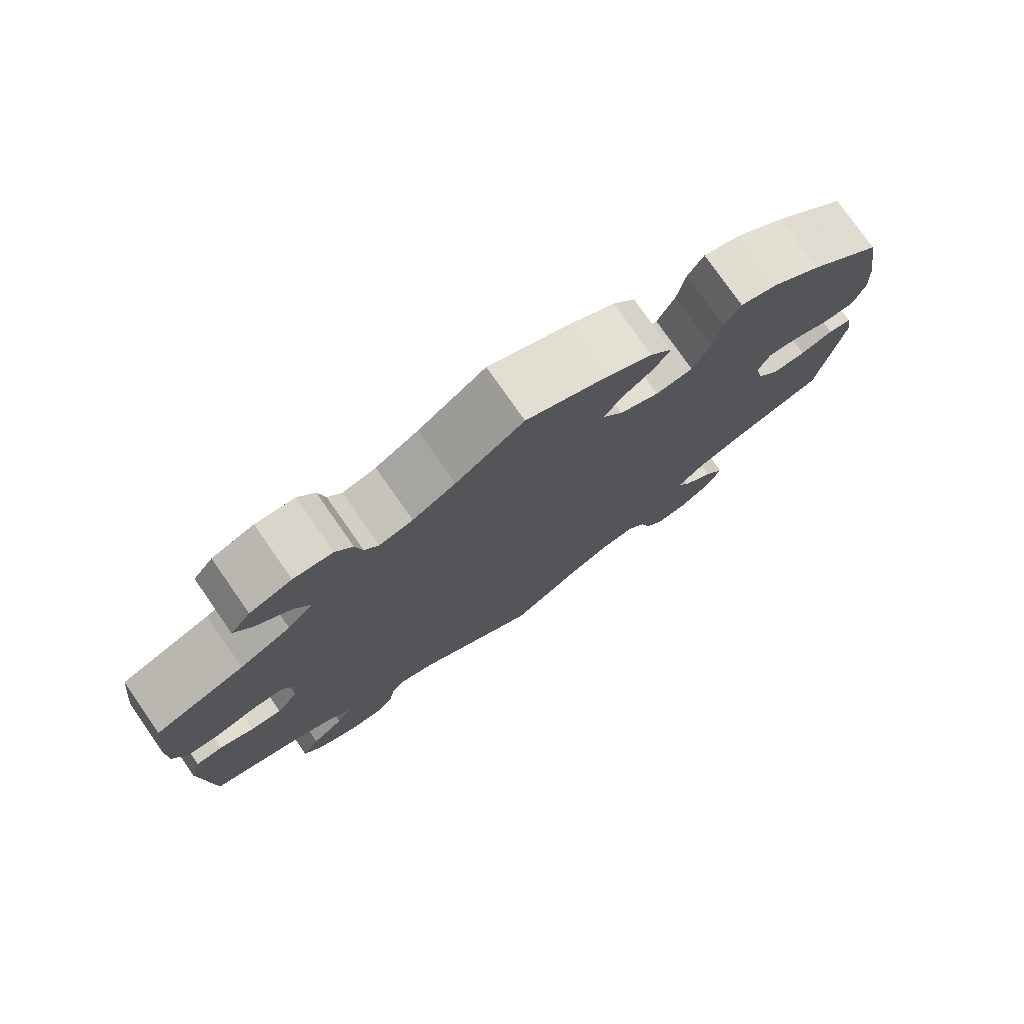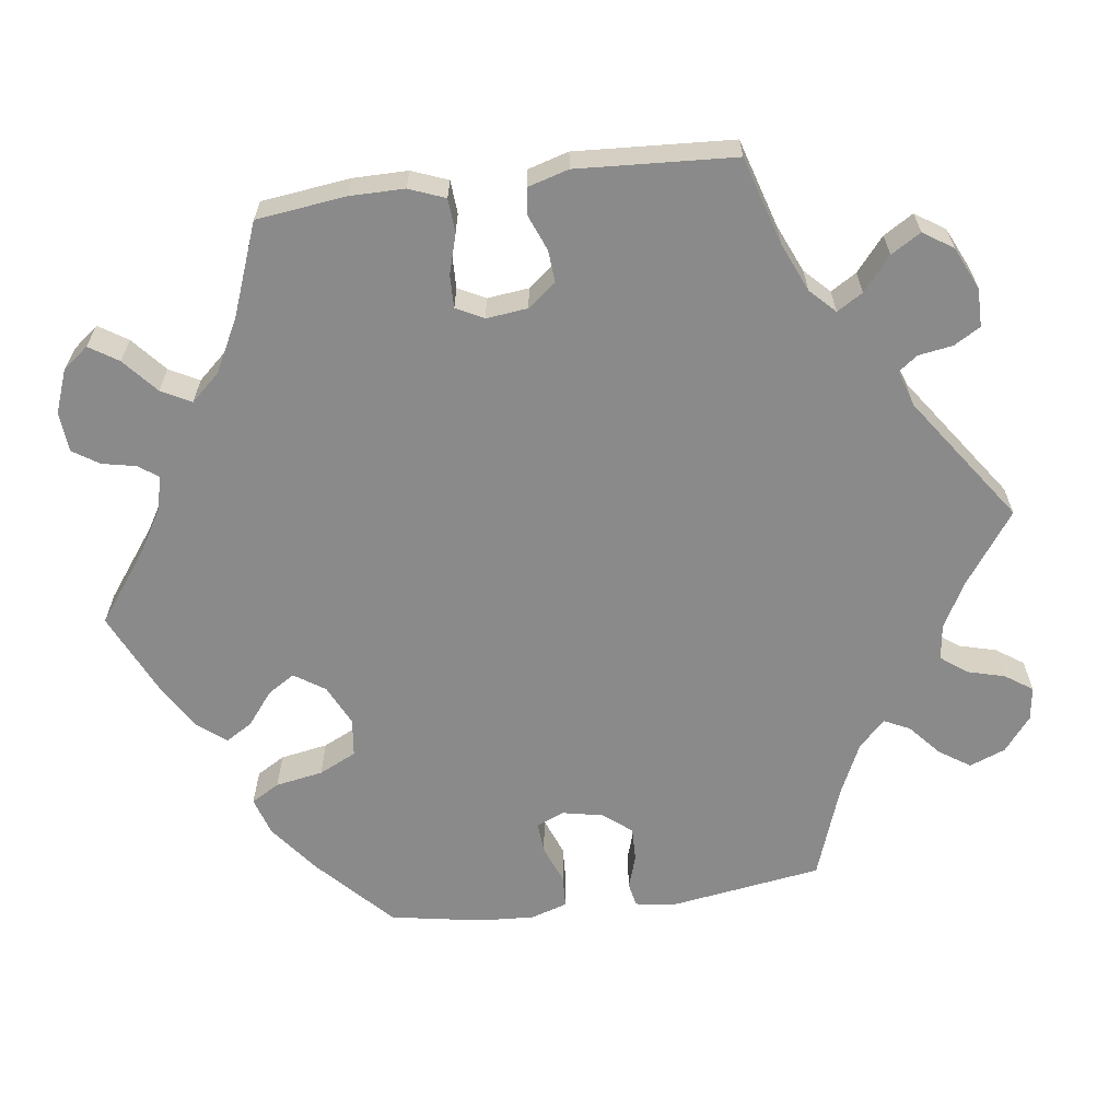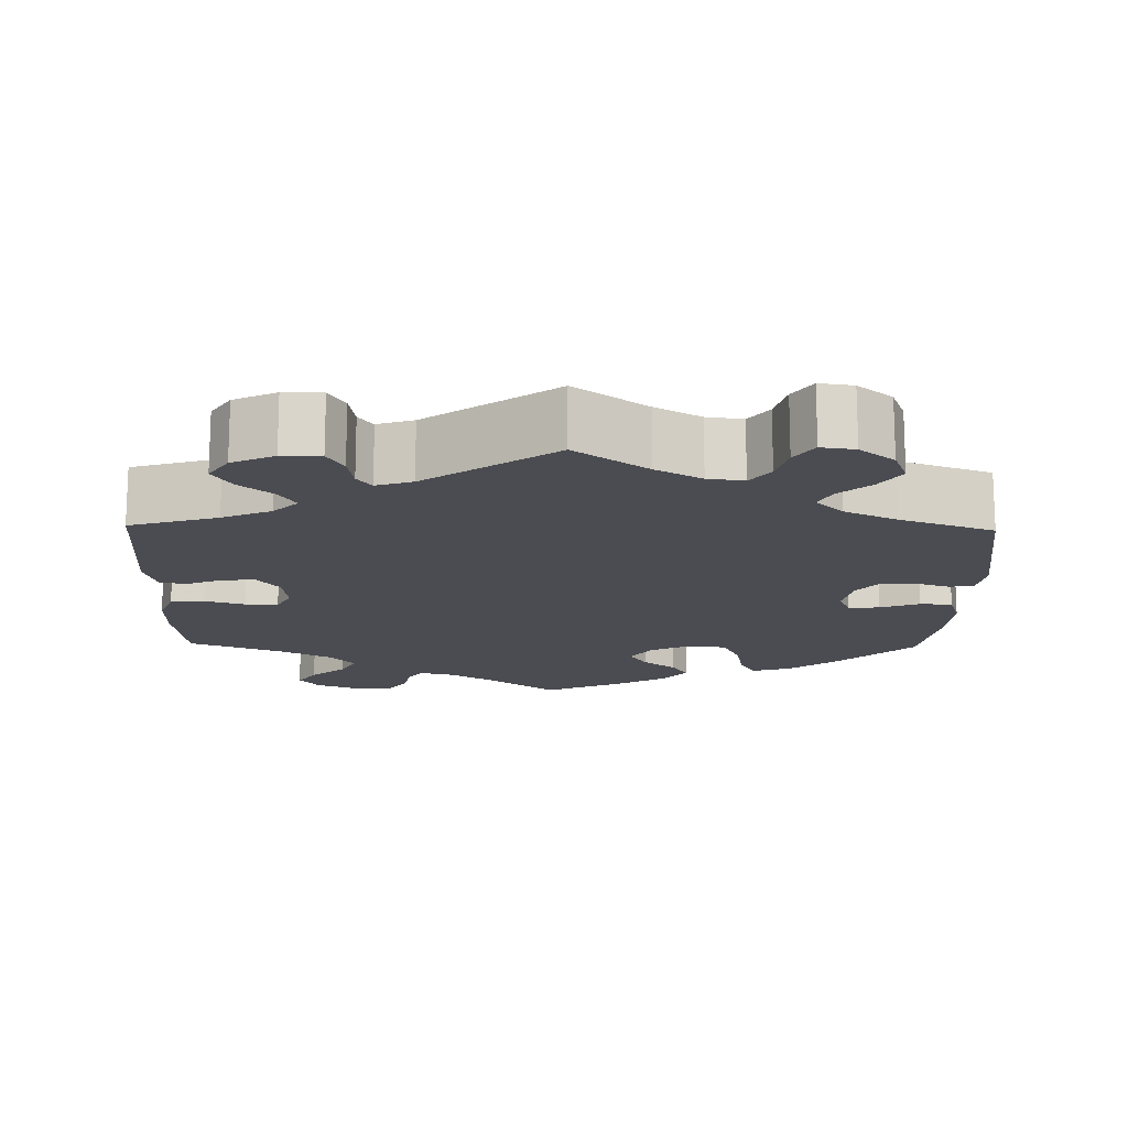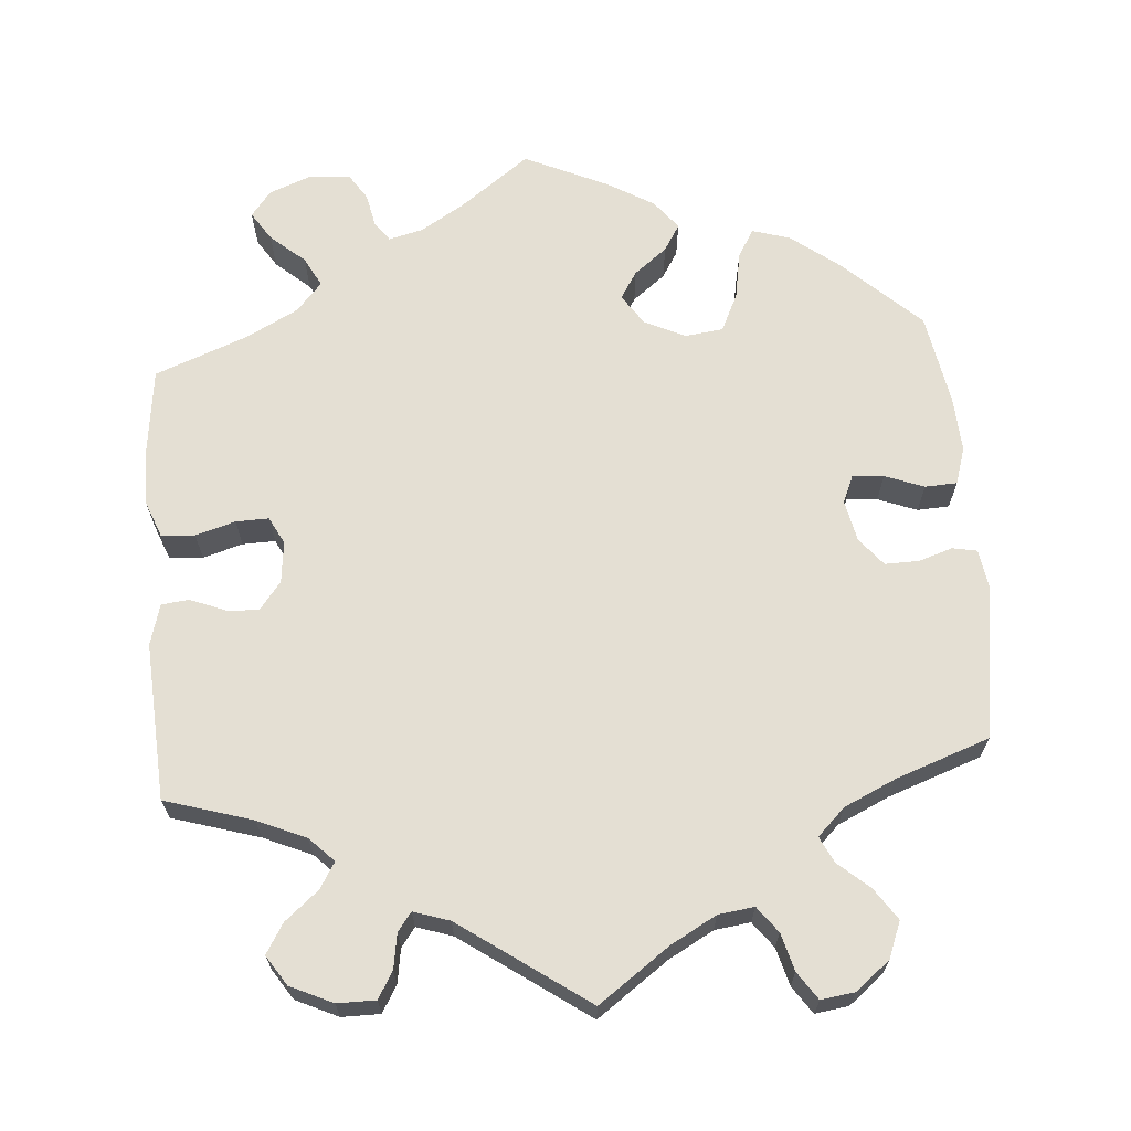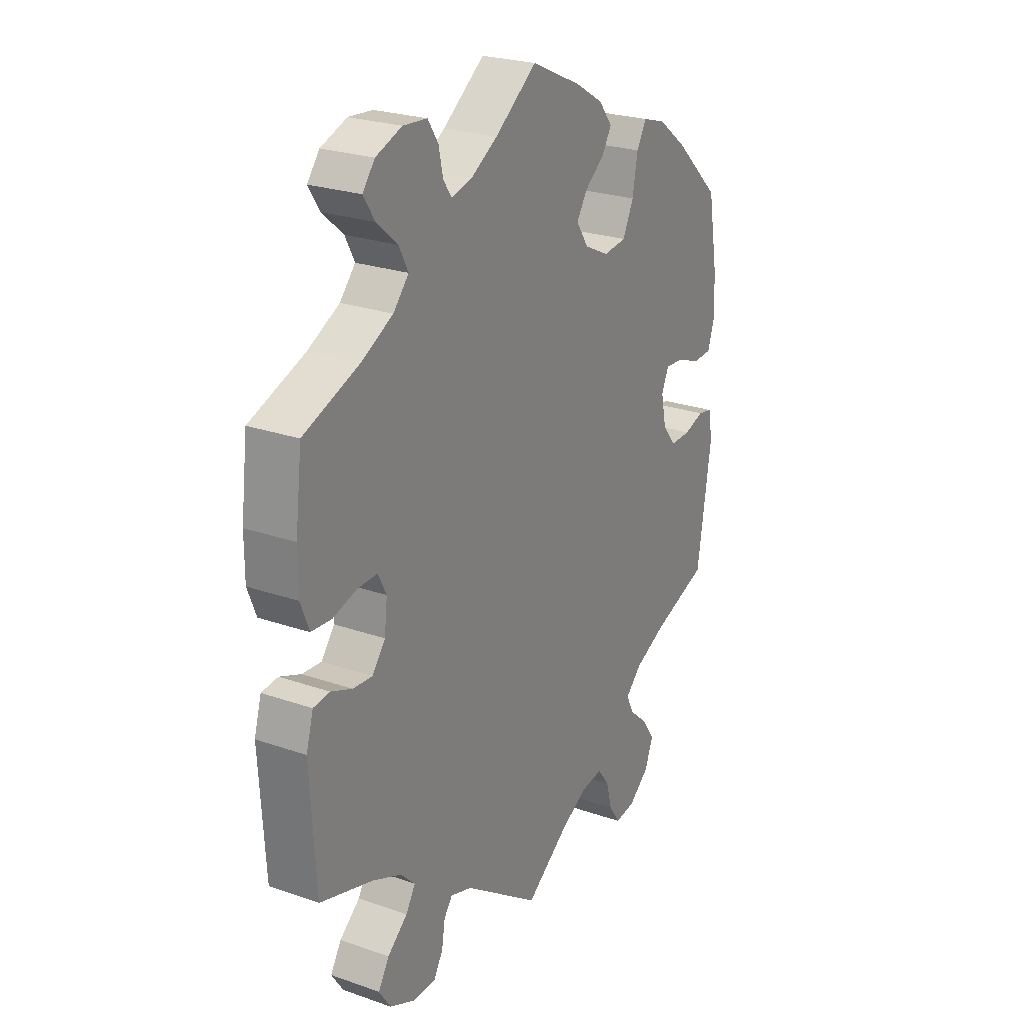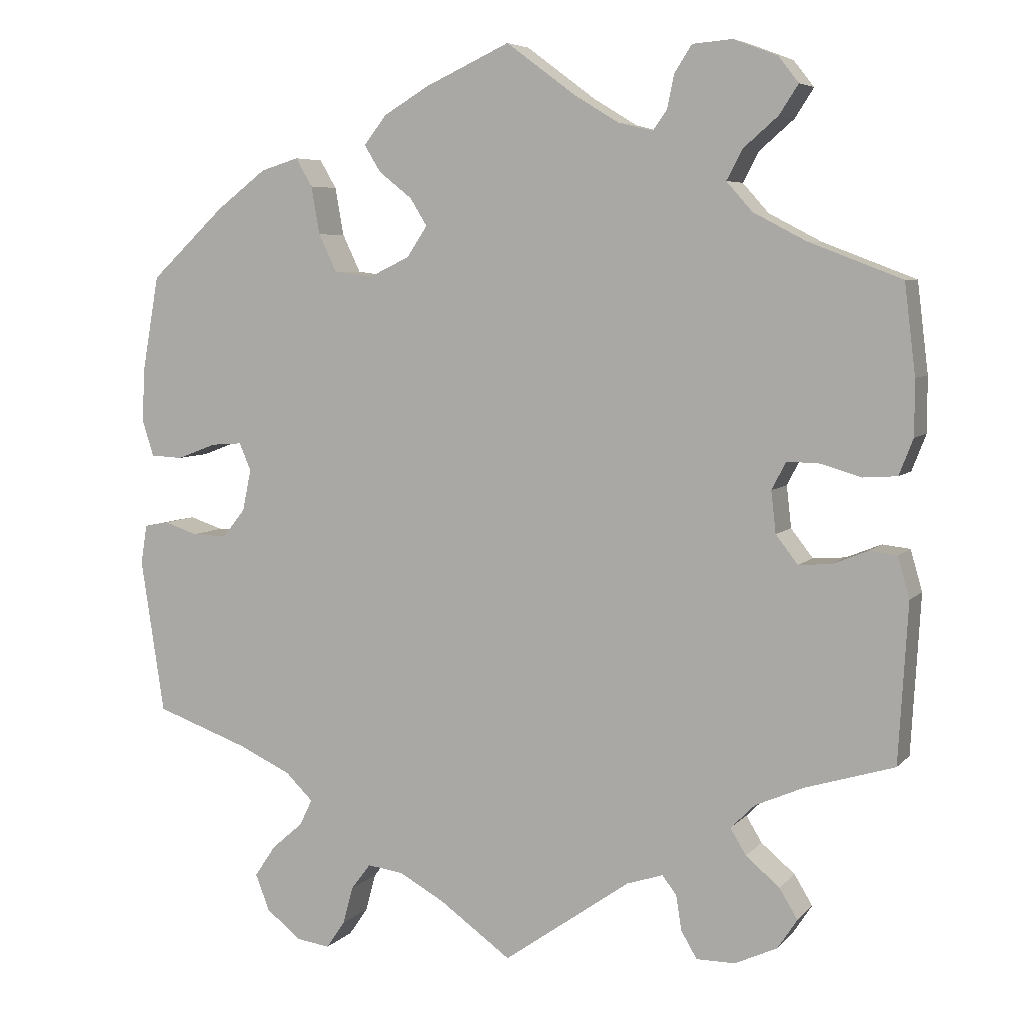
<metadata>
{"format":"obj","ext":"obj","renderer":"f3d","projection":"perspective","resolution":1024,"background":"white","views":[{"elev":77.5,"azim":145.1,"up":"+Z"},{"elev":-63.4,"azim":97.6,"up":"+Y"},{"elev":-15.4,"azim":178.8,"up":"+Y"},{"elev":66.5,"azim":175.5,"up":"+Y"},{"elev":24.7,"azim":119.7,"up":"+Z"},{"elev":6.0,"azim":21.9,"up":"+Z"}]}
</metadata>
<code>
v 0.514 0.07 0.175
v 0.514 0.07 0.105
v 0.496 0.07 0.059
v 0.453 0.07 0.056
v 0.402 0.07 0.071
v 0.36 0.07 0.072
v 0.342 0.07 0.037
v 0.348 0.07 -0.016
v 0.376 0.07 -0.052
v 0.417 0.07 -0.049
v 0.462 0.07 -0.031
v 0.497 0.07 -0.035
v 0.512 0.07 -0.087
v 0.5 0.07 -0.289
v 0.388 0.07 -0.323
v 0.326 0.07 -0.35
v 0.295 0.07 -0.381
v 0.315 0.07 -0.414
v 0.358 0.07 -0.45
v 0.381 0.07 -0.488
v 0.356 0.07 -0.526
v 0.302 0.07 -0.551
v 0.253 0.07 -0.551
v 0.233 0.07 -0.517
v 0.226 0.07 -0.473
v 0.208 0.07 -0.449
v 0.162 0.07 -0.464
v 0 0.07 -0.578
v -0.091 0.07 -0.513
v -0.149 0.07 -0.481
v -0.195 0.07 -0.475
v -0.22 0.07 -0.508
v -0.233 0.07 -0.556
v -0.257 0.07 -0.591
v -0.3 0.07 -0.585
v -0.344 0.07 -0.55
v -0.362 0.07 -0.504
v -0.335 0.07 -0.464
v -0.295 0.07 -0.429
v -0.279 0.07 -0.396
v -0.314 0.07 -0.362
v -0.381 0.07 -0.331
v -0.5 0.07 -0.289
v -0.53 0.07 -0.092
v -0.522 0.07 -0.042
v -0.491 0.07 -0.036
v -0.448 0.07 -0.05
v -0.404 0.07 -0.051
v -0.375 0.07 -0.015
v -0.364 0.07 0.038
v -0.379 0.07 0.073
v -0.419 0.07 0.07
v -0.469 0.07 0.051
v -0.51 0.07 0.053
v -0.525 0.07 0.1
v -0.521 0.07 0.17
v -0.5 0.07 0.289
v -0.404 0.07 0.379
v -0.341 0.07 0.427
v -0.292 0.07 0.442
v -0.271 0.07 0.406
v -0.26 0.07 0.345
v -0.237 0.07 0.297
v -0.188 0.07 0.291
v -0.136 0.07 0.316
v -0.11 0.07 0.355
v -0.132 0.07 0.39
v -0.174 0.07 0.423
v -0.195 0.07 0.457
v -0.166 0.07 0.494
v -0.107 0.07 0.529
v 0 0.07 0.578
v 0.089 0.07 0.512
v 0.145 0.07 0.478
v 0.189 0.07 0.467
v 0.207 0.07 0.492
v 0.216 0.07 0.535
v 0.238 0.07 0.569
v 0.289 0.07 0.573
v 0.344 0.07 0.552
v 0.37 0.07 0.519
v 0.346 0.07 0.482
v 0.302 0.07 0.444
v 0.282 0.07 0.406
v 0.315 0.07 0.369
v 0.382 0.07 0.334
v 0.5 0.07 0.289
v 0.514 0 0.175
v 0.514 0 0.105
v 0.496 0 0.059
v 0.453 0 0.056
v 0.402 0 0.071
v 0.36 0 0.072
v 0.342 0 0.037
v 0.348 0 -0.016
v 0.376 0 -0.052
v 0.417 0 -0.049
v 0.462 0 -0.031
v 0.497 0 -0.035
v 0.512 0 -0.087
v 0.5 0 -0.289
v 0.388 0 -0.323
v 0.326 0 -0.35
v 0.295 0 -0.381
v 0.315 0 -0.414
v 0.358 0 -0.45
v 0.381 0 -0.488
v 0.356 0 -0.526
v 0.302 0 -0.551
v 0.253 0 -0.551
v 0.233 0 -0.517
v 0.226 0 -0.473
v 0.208 0 -0.449
v 0.162 0 -0.464
v 0 0 -0.578
v -0.091 0 -0.513
v -0.149 0 -0.481
v -0.195 0 -0.475
v -0.22 0 -0.508
v -0.233 0 -0.556
v -0.257 0 -0.591
v -0.3 0 -0.585
v -0.344 0 -0.55
v -0.362 0 -0.504
v -0.335 0 -0.464
v -0.295 0 -0.429
v -0.279 0 -0.396
v -0.314 0 -0.362
v -0.381 0 -0.331
v -0.5 0 -0.289
v -0.53 0 -0.092
v -0.522 0 -0.042
v -0.491 0 -0.036
v -0.448 0 -0.05
v -0.404 0 -0.051
v -0.375 0 -0.015
v -0.364 0 0.038
v -0.379 0 0.073
v -0.419 0 0.07
v -0.469 0 0.051
v -0.51 0 0.053
v -0.525 0 0.1
v -0.521 0 0.17
v -0.5 0 0.289
v -0.404 0 0.379
v -0.341 0 0.427
v -0.292 0 0.442
v -0.271 0 0.406
v -0.26 0 0.345
v -0.237 0 0.297
v -0.188 0 0.291
v -0.136 0 0.316
v -0.11 0 0.355
v -0.132 0 0.39
v -0.174 0 0.423
v -0.195 0 0.457
v -0.166 0 0.494
v -0.107 0 0.529
v 0 0 0.578
v 0.089 0 0.512
v 0.145 0 0.478
v 0.189 0 0.467
v 0.207 0 0.492
v 0.216 0 0.535
v 0.238 0 0.569
v 0.289 0 0.573
v 0.344 0 0.552
v 0.37 0 0.519
v 0.346 0 0.482
v 0.302 0 0.444
v 0.282 0 0.406
v 0.315 0 0.369
v 0.382 0 0.334
v 0.5 0 0.289
f 86 87 1 2
f 85 86 2 3
f 84 85 3 4
f 80 81 82 83
f 80 83 84
f 79 80 84
f 76 77 78 79
f 75 76 79 84
f 74 75 84 4
f 70 71 72 73
f 67 68 69 70
f 66 67 70 73
f 65 66 73 74
f 59 60 61 62
f 59 62 63
f 58 59 63
f 57 58 63
f 56 57 63 64
f 52 53 54 55
f 51 52 55 56
f 44 45 46 47
f 42 43 44 47
f 41 42 47 48
f 40 41 48 49
f 36 37 38 39
f 36 39 40
f 35 36 40
f 32 33 34 35
f 31 32 35 40
f 30 31 40 49
f 27 28 29
f 26 27 29 30
f 22 23 24 25
f 22 25 26
f 21 22 26
f 18 19 20 21
f 17 18 21 26
f 16 17 26 30
f 12 13 14 15
f 10 11 12 15
f 9 10 15 16
f 8 9 16 30
f 65 74 4 5
f 64 65 5 6
f 51 56 64 6
f 50 51 6 7
f 30 49 50
f 7 8 30 50
f 89 88 174 173
f 90 89 173 172
f 91 90 172 171
f 170 169 168 167
f 171 170 167
f 171 167 166
f 166 165 164 163
f 171 166 163 162
f 91 171 162 161
f 160 159 158 157
f 157 156 155 154
f 160 157 154 153
f 161 160 153 152
f 149 148 147 146
f 150 149 146
f 150 146 145
f 150 145 144
f 151 150 144 143
f 142 141 140 139
f 143 142 139 138
f 134 133 132 131
f 134 131 130 129
f 135 134 129 128
f 136 135 128 127
f 126 125 124 123
f 127 126 123
f 127 123 122
f 122 121 120 119
f 127 122 119 118
f 136 127 118 117
f 116 115 114
f 117 116 114 113
f 112 111 110 109
f 113 112 109
f 113 109 108
f 108 107 106 105
f 113 108 105 104
f 117 113 104 103
f 102 101 100 99
f 102 99 98 97
f 103 102 97 96
f 117 103 96 95
f 92 91 161 152
f 93 92 152 151
f 93 151 143 138
f 94 93 138 137
f 137 136 117
f 137 117 95 94
f 1 88 89 2
f 2 89 90 3
f 3 90 91 4
f 4 91 92 5
f 5 92 93 6
f 6 93 94 7
f 7 94 95 8
f 8 95 96 9
f 9 96 97 10
f 10 97 98 11
f 11 98 99 12
f 12 99 100 13
f 13 100 101 14
f 14 101 102 15
f 15 102 103 16
f 16 103 104 17
f 17 104 105 18
f 18 105 106 19
f 19 106 107 20
f 20 107 108 21
f 21 108 109 22
f 22 109 110 23
f 23 110 111 24
f 24 111 112 25
f 25 112 113 26
f 26 113 114 27
f 27 114 115 28
f 28 115 116 29
f 29 116 117 30
f 30 117 118 31
f 31 118 119 32
f 32 119 120 33
f 33 120 121 34
f 34 121 122 35
f 35 122 123 36
f 36 123 124 37
f 37 124 125 38
f 38 125 126 39
f 39 126 127 40
f 40 127 128 41
f 41 128 129 42
f 42 129 130 43
f 43 130 131 44
f 44 131 132 45
f 45 132 133 46
f 46 133 134 47
f 47 134 135 48
f 48 135 136 49
f 49 136 137 50
f 50 137 138 51
f 51 138 139 52
f 52 139 140 53
f 53 140 141 54
f 54 141 142 55
f 55 142 143 56
f 56 143 144 57
f 57 144 145 58
f 58 145 146 59
f 59 146 147 60
f 60 147 148 61
f 61 148 149 62
f 62 149 150 63
f 63 150 151 64
f 64 151 152 65
f 65 152 153 66
f 66 153 154 67
f 67 154 155 68
f 68 155 156 69
f 69 156 157 70
f 70 157 158 71
f 71 158 159 72
f 72 159 160 73
f 73 160 161 74
f 74 161 162 75
f 75 162 163 76
f 76 163 164 77
f 77 164 165 78
f 78 165 166 79
f 79 166 167 80
f 80 167 168 81
f 81 168 169 82
f 82 169 170 83
f 83 170 171 84
f 84 171 172 85
f 85 172 173 86
f 86 173 174 87
f 87 174 88 1

</code>
